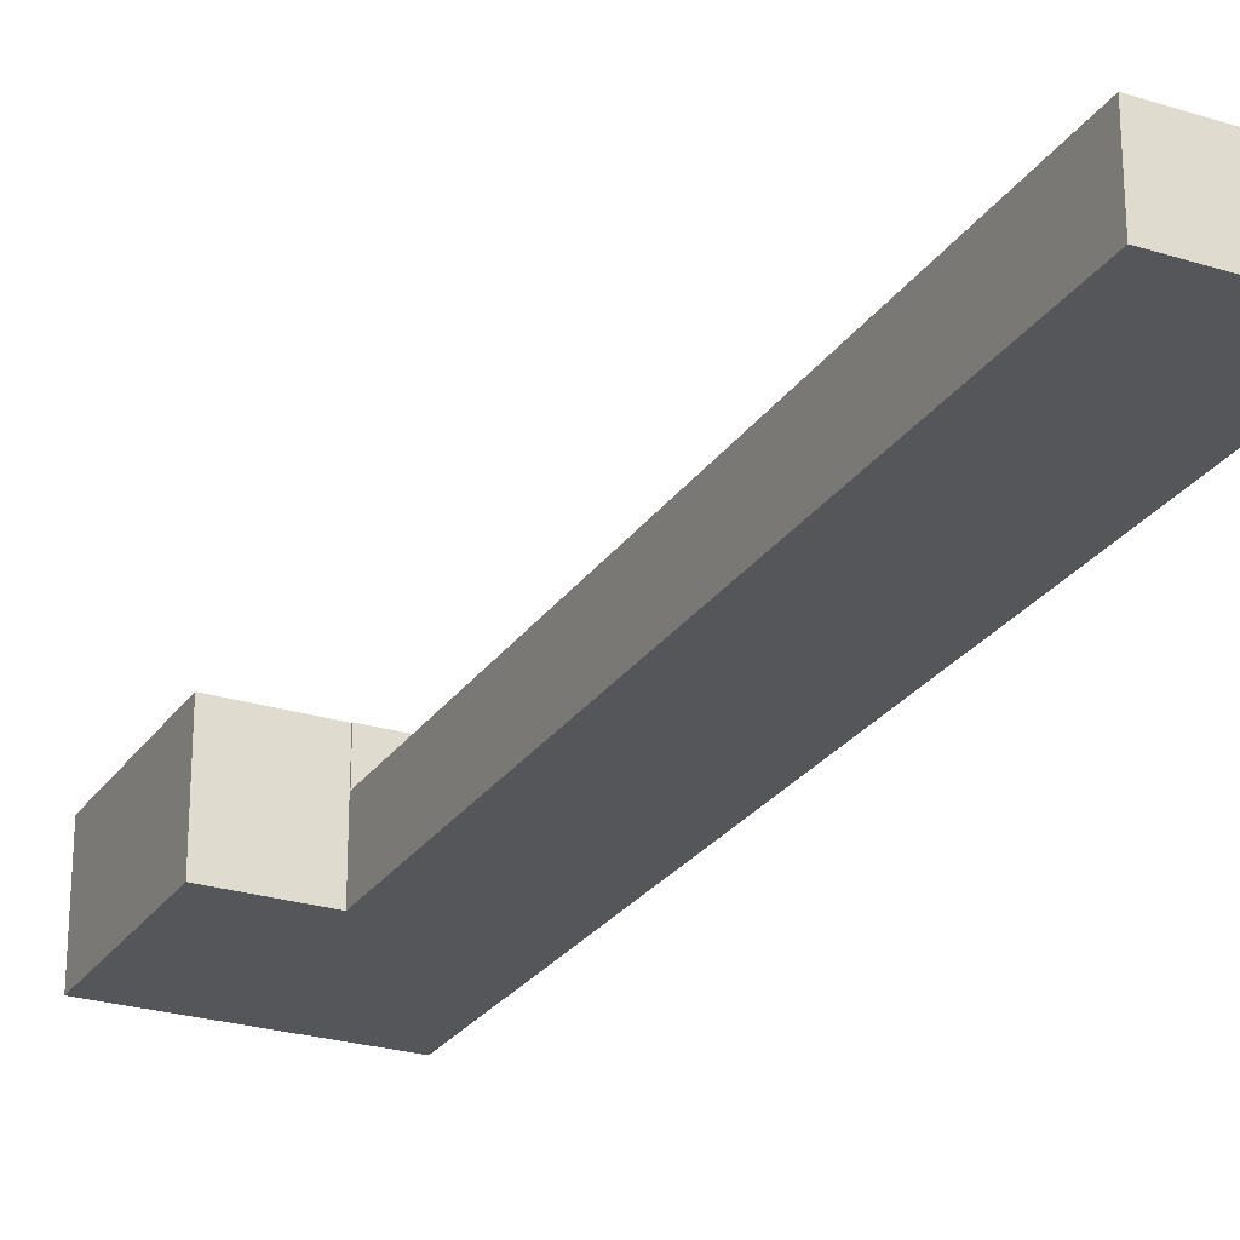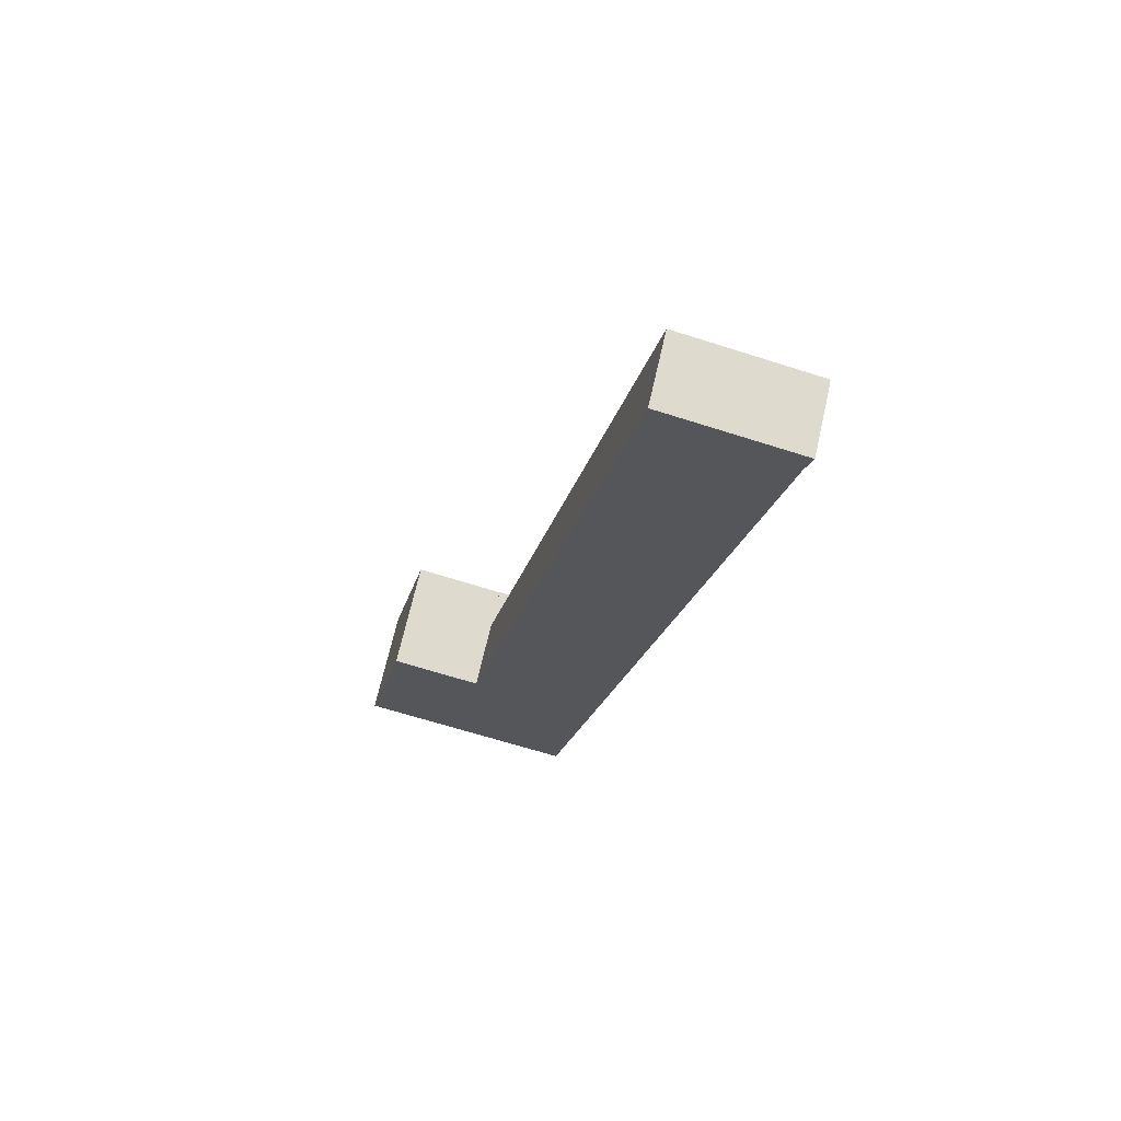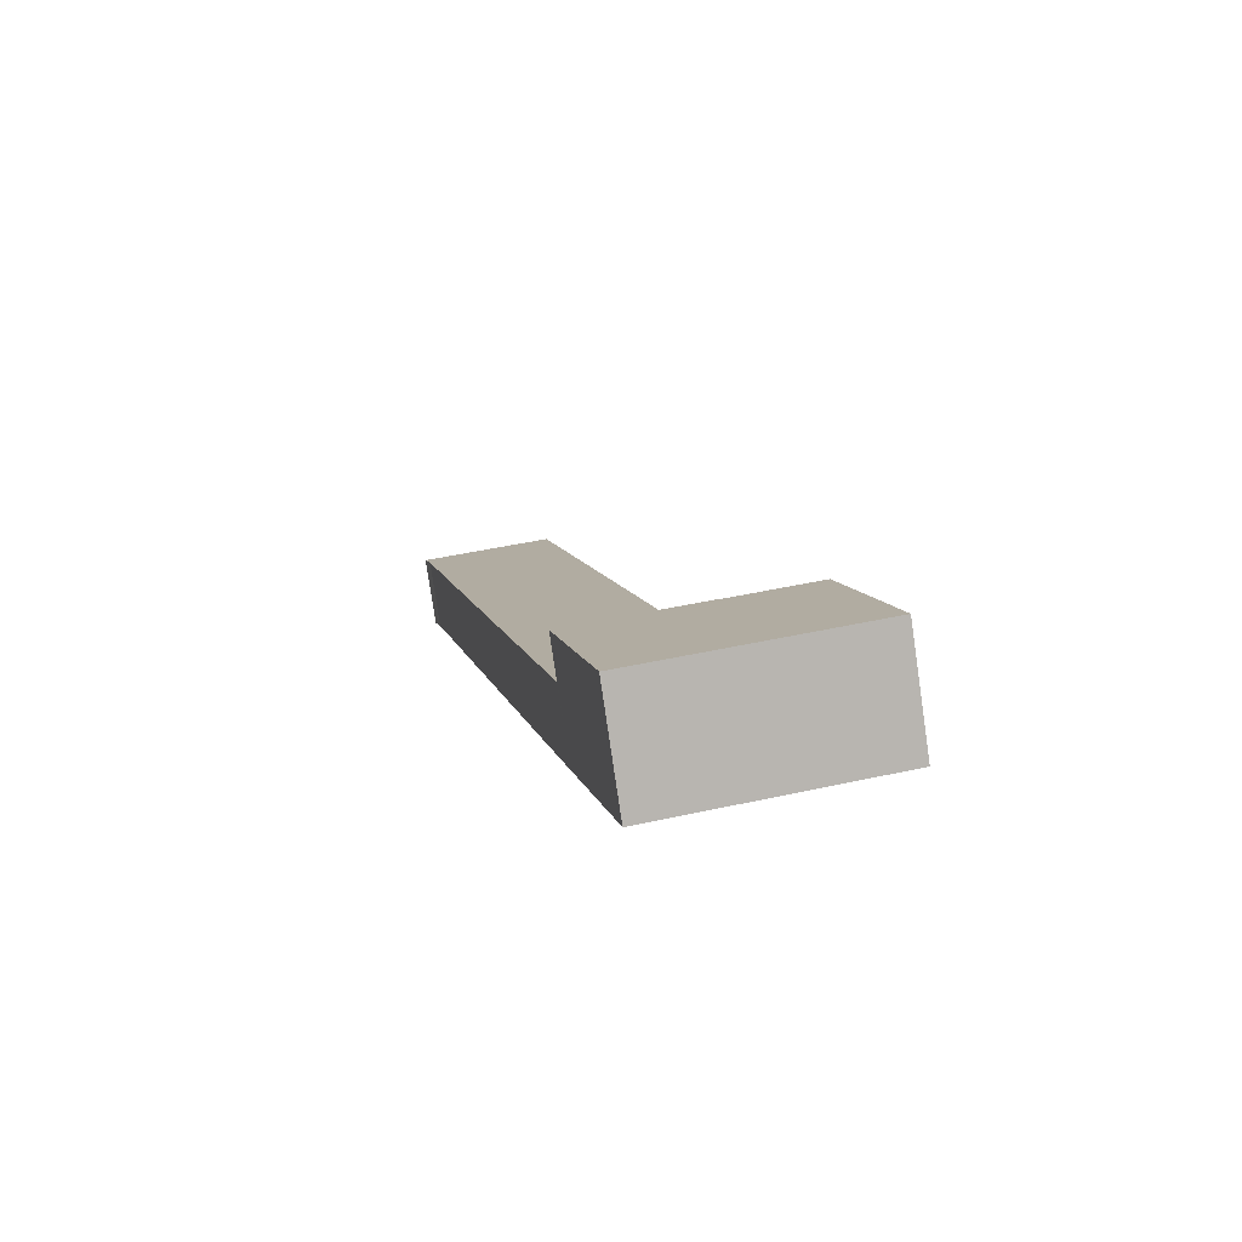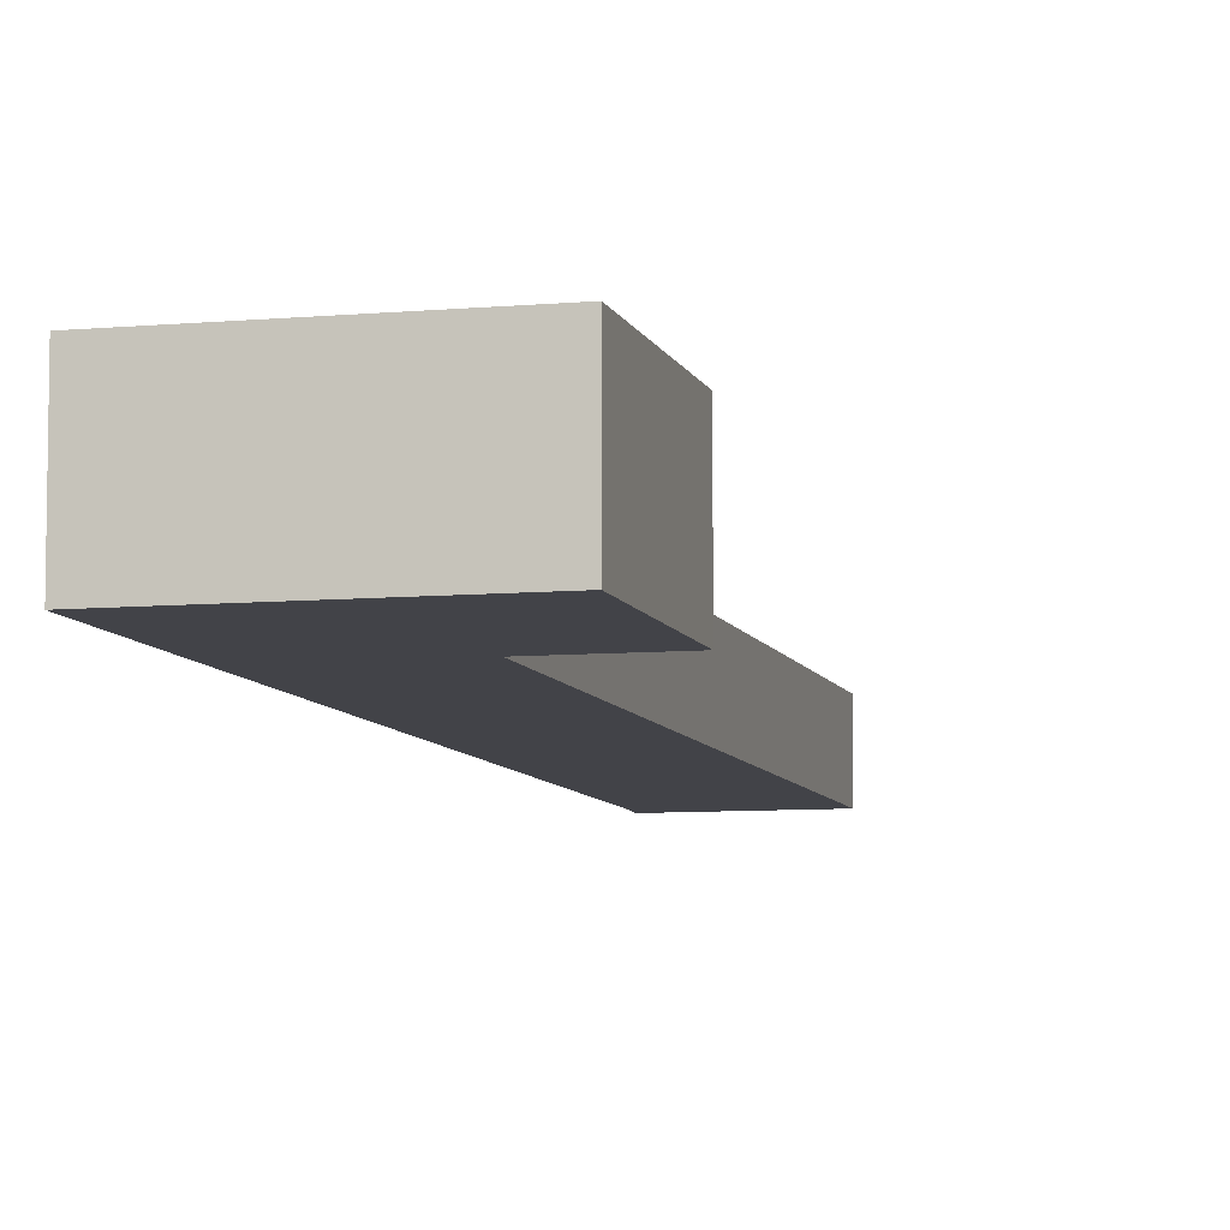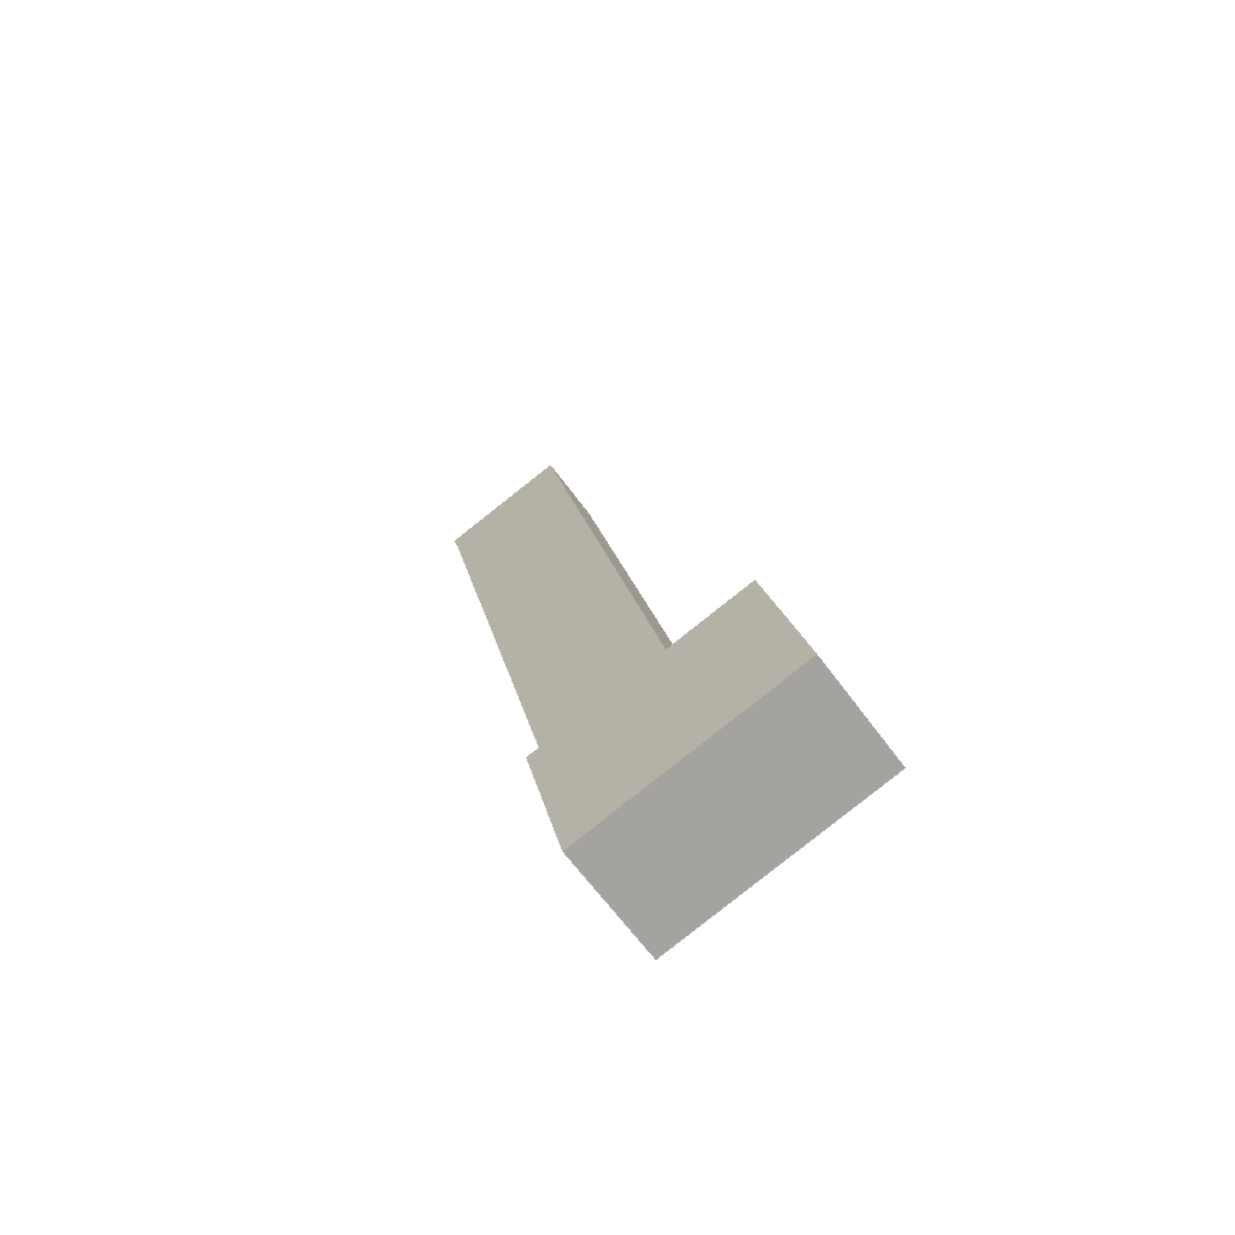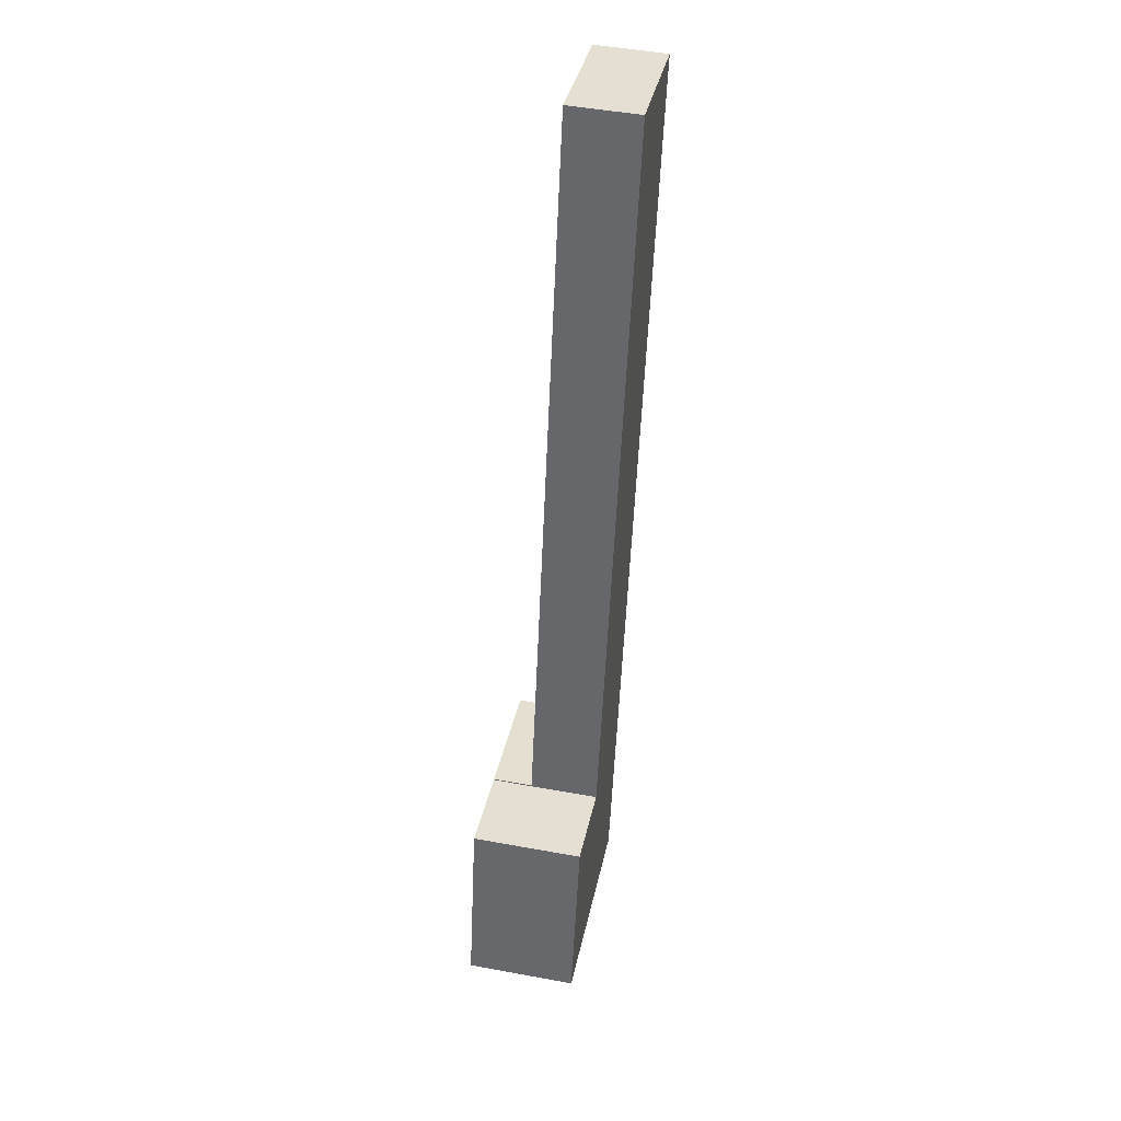
<metadata>
{"format":"obj","ext":"obj","renderer":"f3d","projection":"perspective","resolution":1024,"background":"white","views":[{"elev":-25.8,"azim":-14.2,"up":"+Y"},{"elev":67.9,"azim":12.7,"up":"+Z"},{"elev":-79.6,"azim":-171.7,"up":"+Z"},{"elev":-7.6,"azim":-153.5,"up":"+Y"},{"elev":-65.6,"azim":-143.6,"up":"+Z"},{"elev":48.4,"azim":-78.4,"up":"+Z"}]}
</metadata>
<code>
v  6.916 3.713 8.832
v  22.23 3.713 46.2
v  13.81 3.713 7.381
v  14.78 3.713 45.27
v  15.58 3.713 48.99
v  22.59 3.713 47.45
v  15.58 -3e-15 48.99
v  14.78 -2.772e-15 45.27
v  6.916 -5.408e-16 8.832
v  22.59 -2.905e-15 47.45
v  22.23 -2.829e-15 46.2
v  13.81 -4.52e-16 7.381
v  2.138 5.886 9.814
v  4.62 5.886 -0.973
v  0 5.886 3.604e-16
v  11.66 5.886 -2.456
v  6.76 5.886 8.801
v  13.78 5.886 7.263
v  6.903 5.886 8.77
v  6.916 5.886 8.832
v  13.81 5.886 7.381
v  6.903 -5.37e-16 8.77
v  0 0 0
v  2.138 -6.009e-16 9.814
v  6.76 -5.389e-16 8.801
v  11.66 1.504e-16 -2.456
v  13.78 -4.447e-16 7.263
v  4.62 5.958e-17 -0.973
g defaultobject
f 1 2 3
f 2 1 4
f 2 4 5
f 2 5 6
f 4 7 5
f 7 4 8
f 8 4 1
f 8 1 9
f 7 6 5
f 6 7 10
f 10 2 6
f 2 10 11
f 11 3 2
f 3 11 12
f 12 1 3
f 1 12 9
f 8 10 7
f 10 8 11
f 11 8 12
f 12 8 9
f 13 14 15
f 14 13 16
f 16 13 17
f 16 17 18
f 18 17 19
f 18 19 20
f 18 20 21
f 22 20 19
f 20 22 9
f 23 13 15
f 13 23 24
f 9 21 20
f 21 9 12
f 17 22 19
f 22 17 13
f 22 13 25
f 25 13 24
f 12 18 21
f 18 12 16
f 16 12 26
f 26 12 27
f 26 14 16
f 14 26 28
f 14 28 15
f 15 28 23
f 28 24 23
f 24 28 26
f 24 26 25
f 25 26 27
f 25 27 22
f 22 27 9
f 9 27 12

</code>
